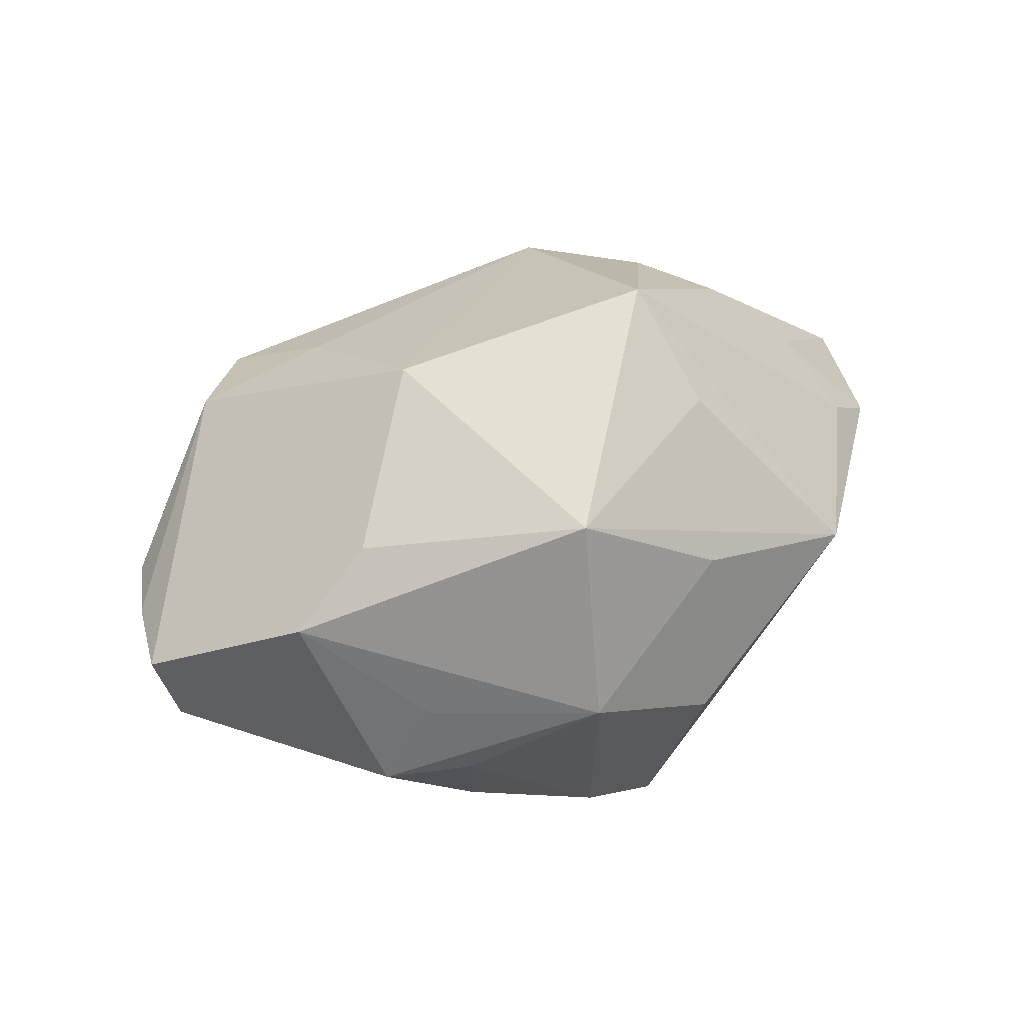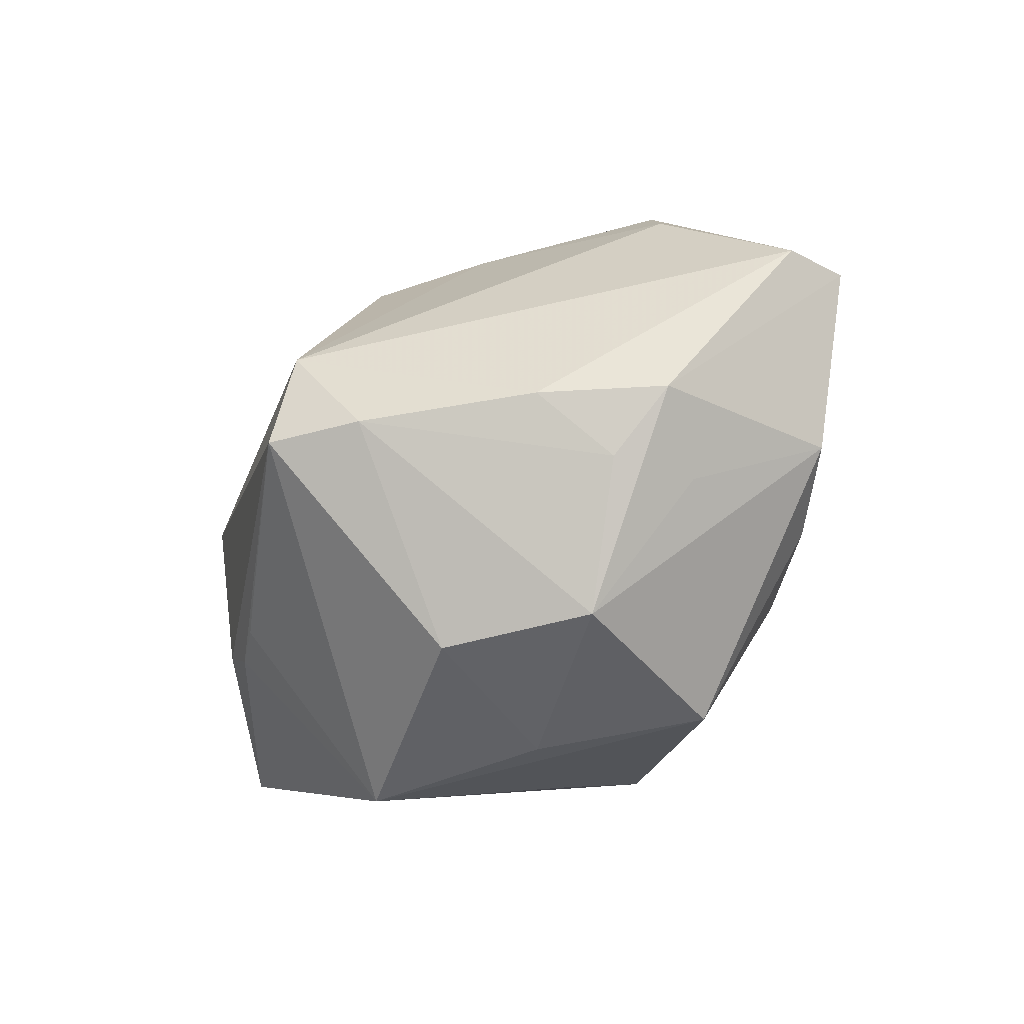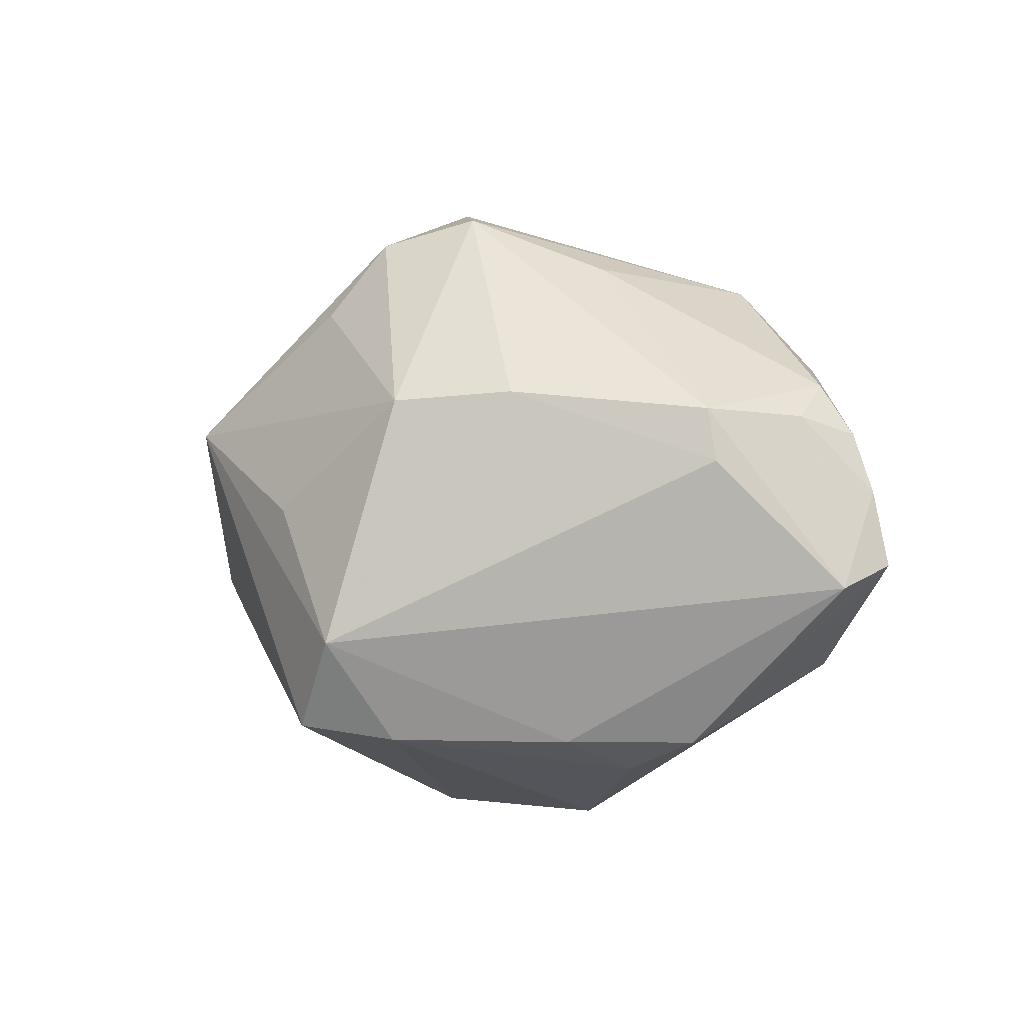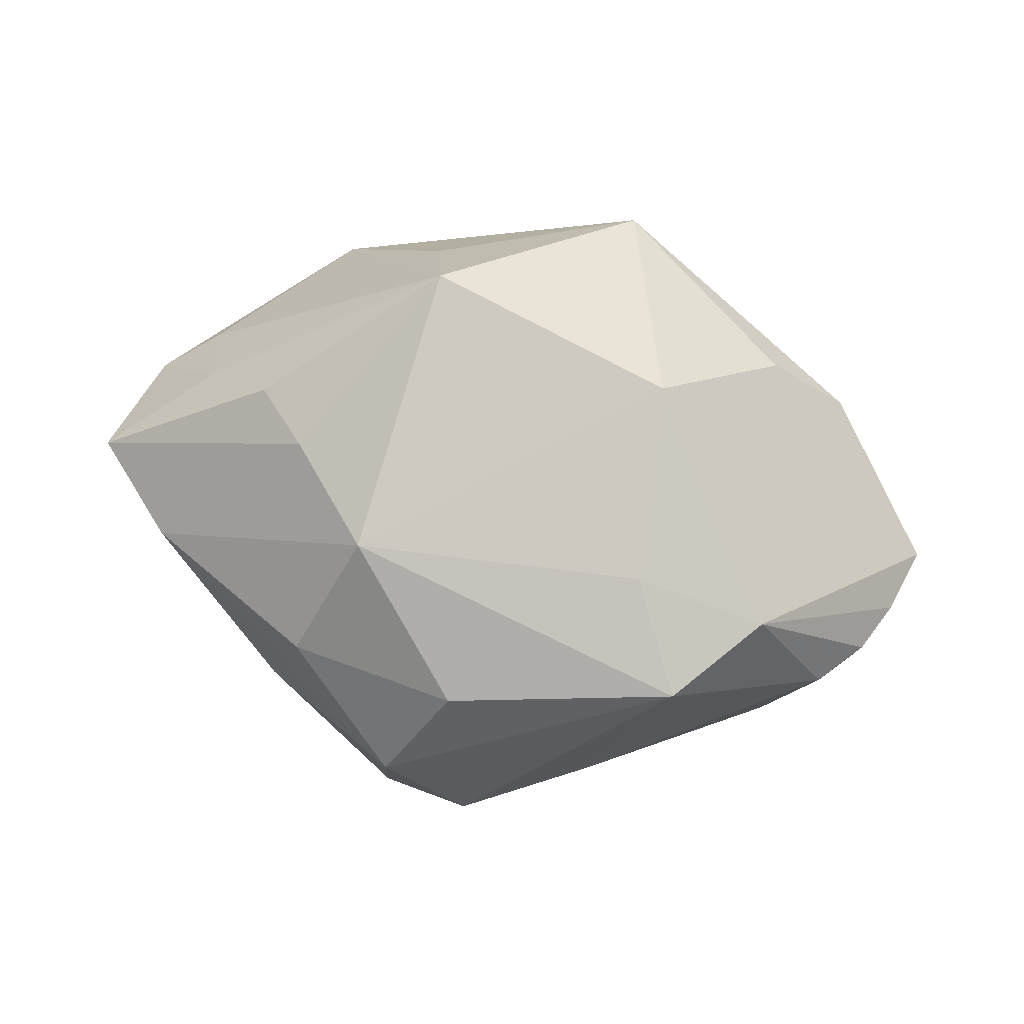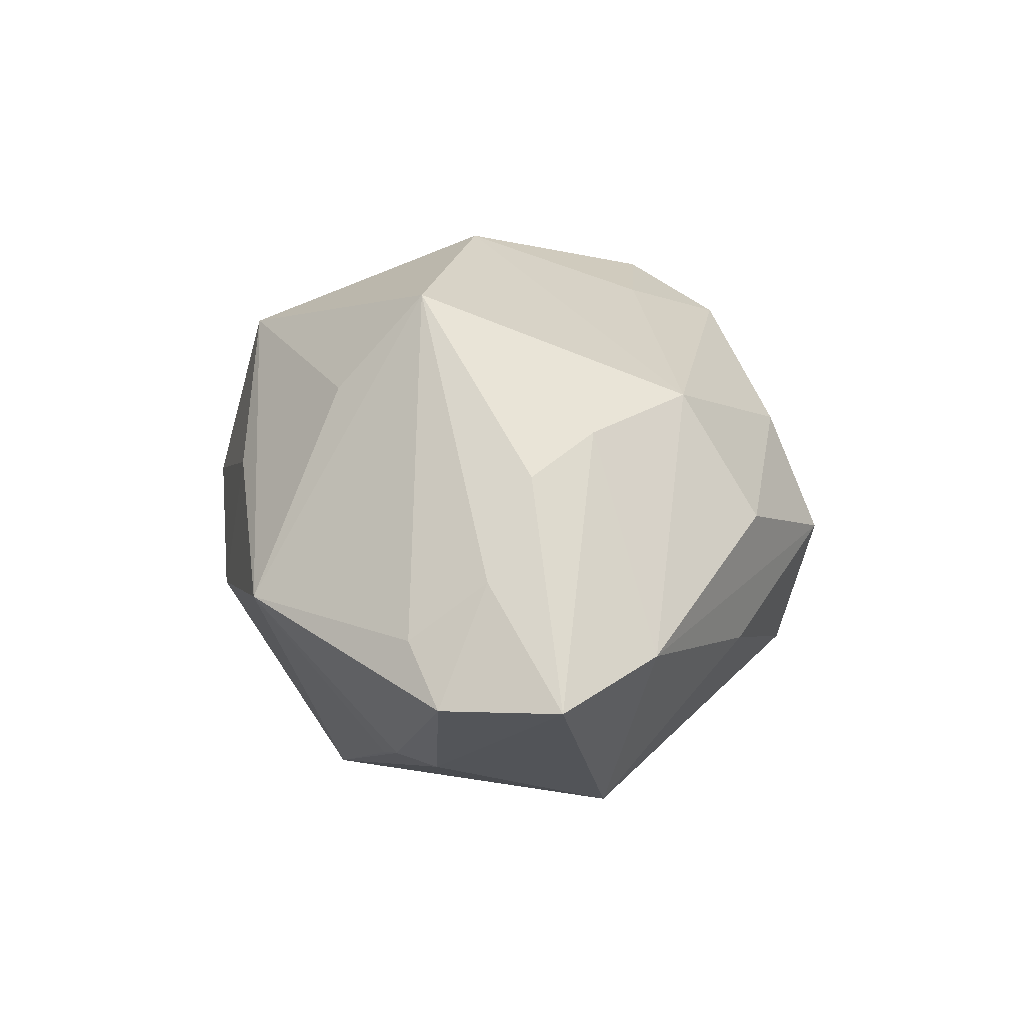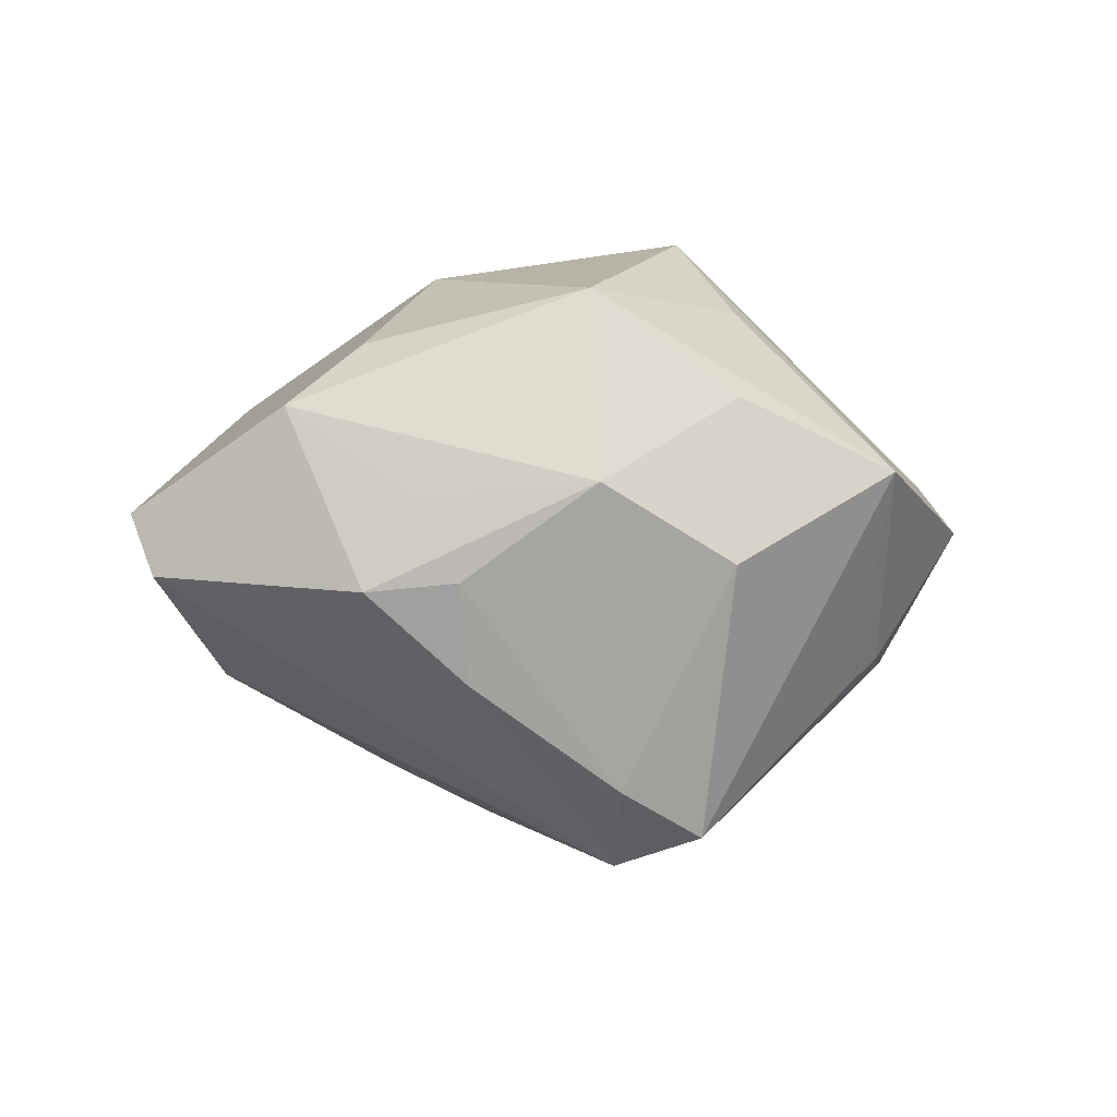
<metadata>
{"format":"obj","ext":"obj","renderer":"f3d","projection":"perspective","resolution":1024,"background":"white","views":[{"elev":38.9,"azim":-31.2,"up":"+Z"},{"elev":-62.7,"azim":-138.6,"up":"+Y"},{"elev":5.9,"azim":-146.4,"up":"+Y"},{"elev":63.8,"azim":-169.2,"up":"+Z"},{"elev":32.1,"azim":87.5,"up":"+Z"},{"elev":-10.2,"azim":-22.7,"up":"+Z"}]}
</metadata>
<code>
v -0.0005939 0.03191 -0.008829
v -0.01257 0.0152 -0.01987
v 0.02012 0.00801 0.02079
v -0.02986 0.01376 -0.01203
v -0.04112 0.00535 0.0009707
v 0.01213 0.01748 0.02023
v 0.02122 -0.01383 -0.01629
v 0.006134 -0.01801 -0.02896
v -0.01696 -0.0192 -0.01638
v 0.02907 0.009077 -0.01663
v -0.01297 0.02695 -0.003765
v -0.03463 0.01544 0.002349
v 0.01099 -0.01635 0.02117
v 0.01265 0.02215 -0.01551
v -0.03116 0.008865 -0.01266
v 0.02476 -0.0129 -0.01326
v -0.03537 0.01273 -0.003239
v 0.01751 0.02463 0.009315
v -0.009215 -0.03041 0.0002809
v -0.02493 -0.01291 0.01522
v 0.02313 -0.02499 0.004943
v 0.007084 0.03269 0.001336
v 0.02536 0.001865 0.01915
v 0.008935 -0.007992 0.03011
v 0.02836 -0.01151 -0.01065
v -0.02679 -0.01941 -0.008773
v 0.01144 0.002779 -0.02509
v -0.01926 -0.02309 -0.008032
v -0.04142 -0.003339 -0.005792
v -0.002193 0.01421 -0.02452
v -0.02756 0.01618 0.01533
v 0.03268 -0.002537 0.01234
v 0.02131 0.02312 -0.002665
v 0.04031 -0.007374 0.003474
v 0.03502 0.01314 0.005184
v 0.001386 -0.00905 -0.03111
v -0.0142 -0.002189 0.0255
v 0.00419 -0.02958 -0.0059
v 0.04343 0.00384 0.005124
v -0.03244 -0.01356 0.008632
v -0.02019 0.02432 0.01299
v 0.03103 -0.007596 -0.0104
v 0.008215 0.02933 -0.01192
v 0.03459 -0.009971 0.007322
v -0.03861 0.01076 0.001683
v 0.006131 -0.02669 0.0101
v -0.01507 0.01504 0.01826
v 0.001293 0.02822 0.01127
v -0.02284 -0.02126 -0.0003862
v -0.002289 -0.0191 -0.02525
v -0.007864 -0.02521 0.01908
v -0.04324 -0.001671 0.0001658
f 4 29 17
f 36 10 8
f 46 21 51
f 44 24 21
f 51 21 13
f 13 24 51
f 21 24 13
f 27 10 36
f 36 30 27
f 27 30 10
f 22 33 43
f 43 33 10
f 36 29 15
f 15 29 4
f 42 10 39
f 42 8 10
f 25 8 42
f 51 40 19
f 19 46 51
f 52 40 31
f 20 40 51
f 16 25 21
f 21 8 16
f 9 29 36
f 3 6 24
f 24 44 32
f 21 25 34
f 34 44 21
f 34 42 39
f 25 42 34
f 39 32 34
f 34 32 44
f 10 30 14
f 14 43 10
f 30 43 14
f 2 15 4
f 2 30 36
f 36 15 2
f 1 2 4
f 22 43 1
f 1 43 30
f 30 2 1
f 28 19 26
f 26 9 28
f 29 9 26
f 52 29 26
f 26 40 52
f 38 8 21
f 21 46 38
f 46 19 38
f 22 1 41
f 41 47 6
f 31 47 41
f 37 31 40
f 40 20 37
f 37 47 31
f 51 24 37
f 37 20 51
f 24 6 37
f 6 47 37
f 7 8 25
f 25 16 7
f 7 16 8
f 8 38 50
f 50 38 19
f 36 8 50
f 50 9 36
f 50 19 28
f 28 9 50
f 35 33 22
f 22 18 35
f 39 10 35
f 10 33 35
f 35 18 6
f 35 3 39
f 6 3 35
f 39 3 23
f 23 3 24
f 23 32 39
f 24 32 23
f 11 1 4
f 11 41 1
f 49 19 40
f 40 26 49
f 49 26 19
f 5 17 29
f 5 45 17
f 5 29 52
f 52 31 5
f 31 45 5
f 22 41 48
f 48 41 6
f 48 18 22
f 6 18 48
f 4 17 12
f 12 11 4
f 41 11 12
f 17 45 12
f 12 45 31
f 31 41 12

</code>
